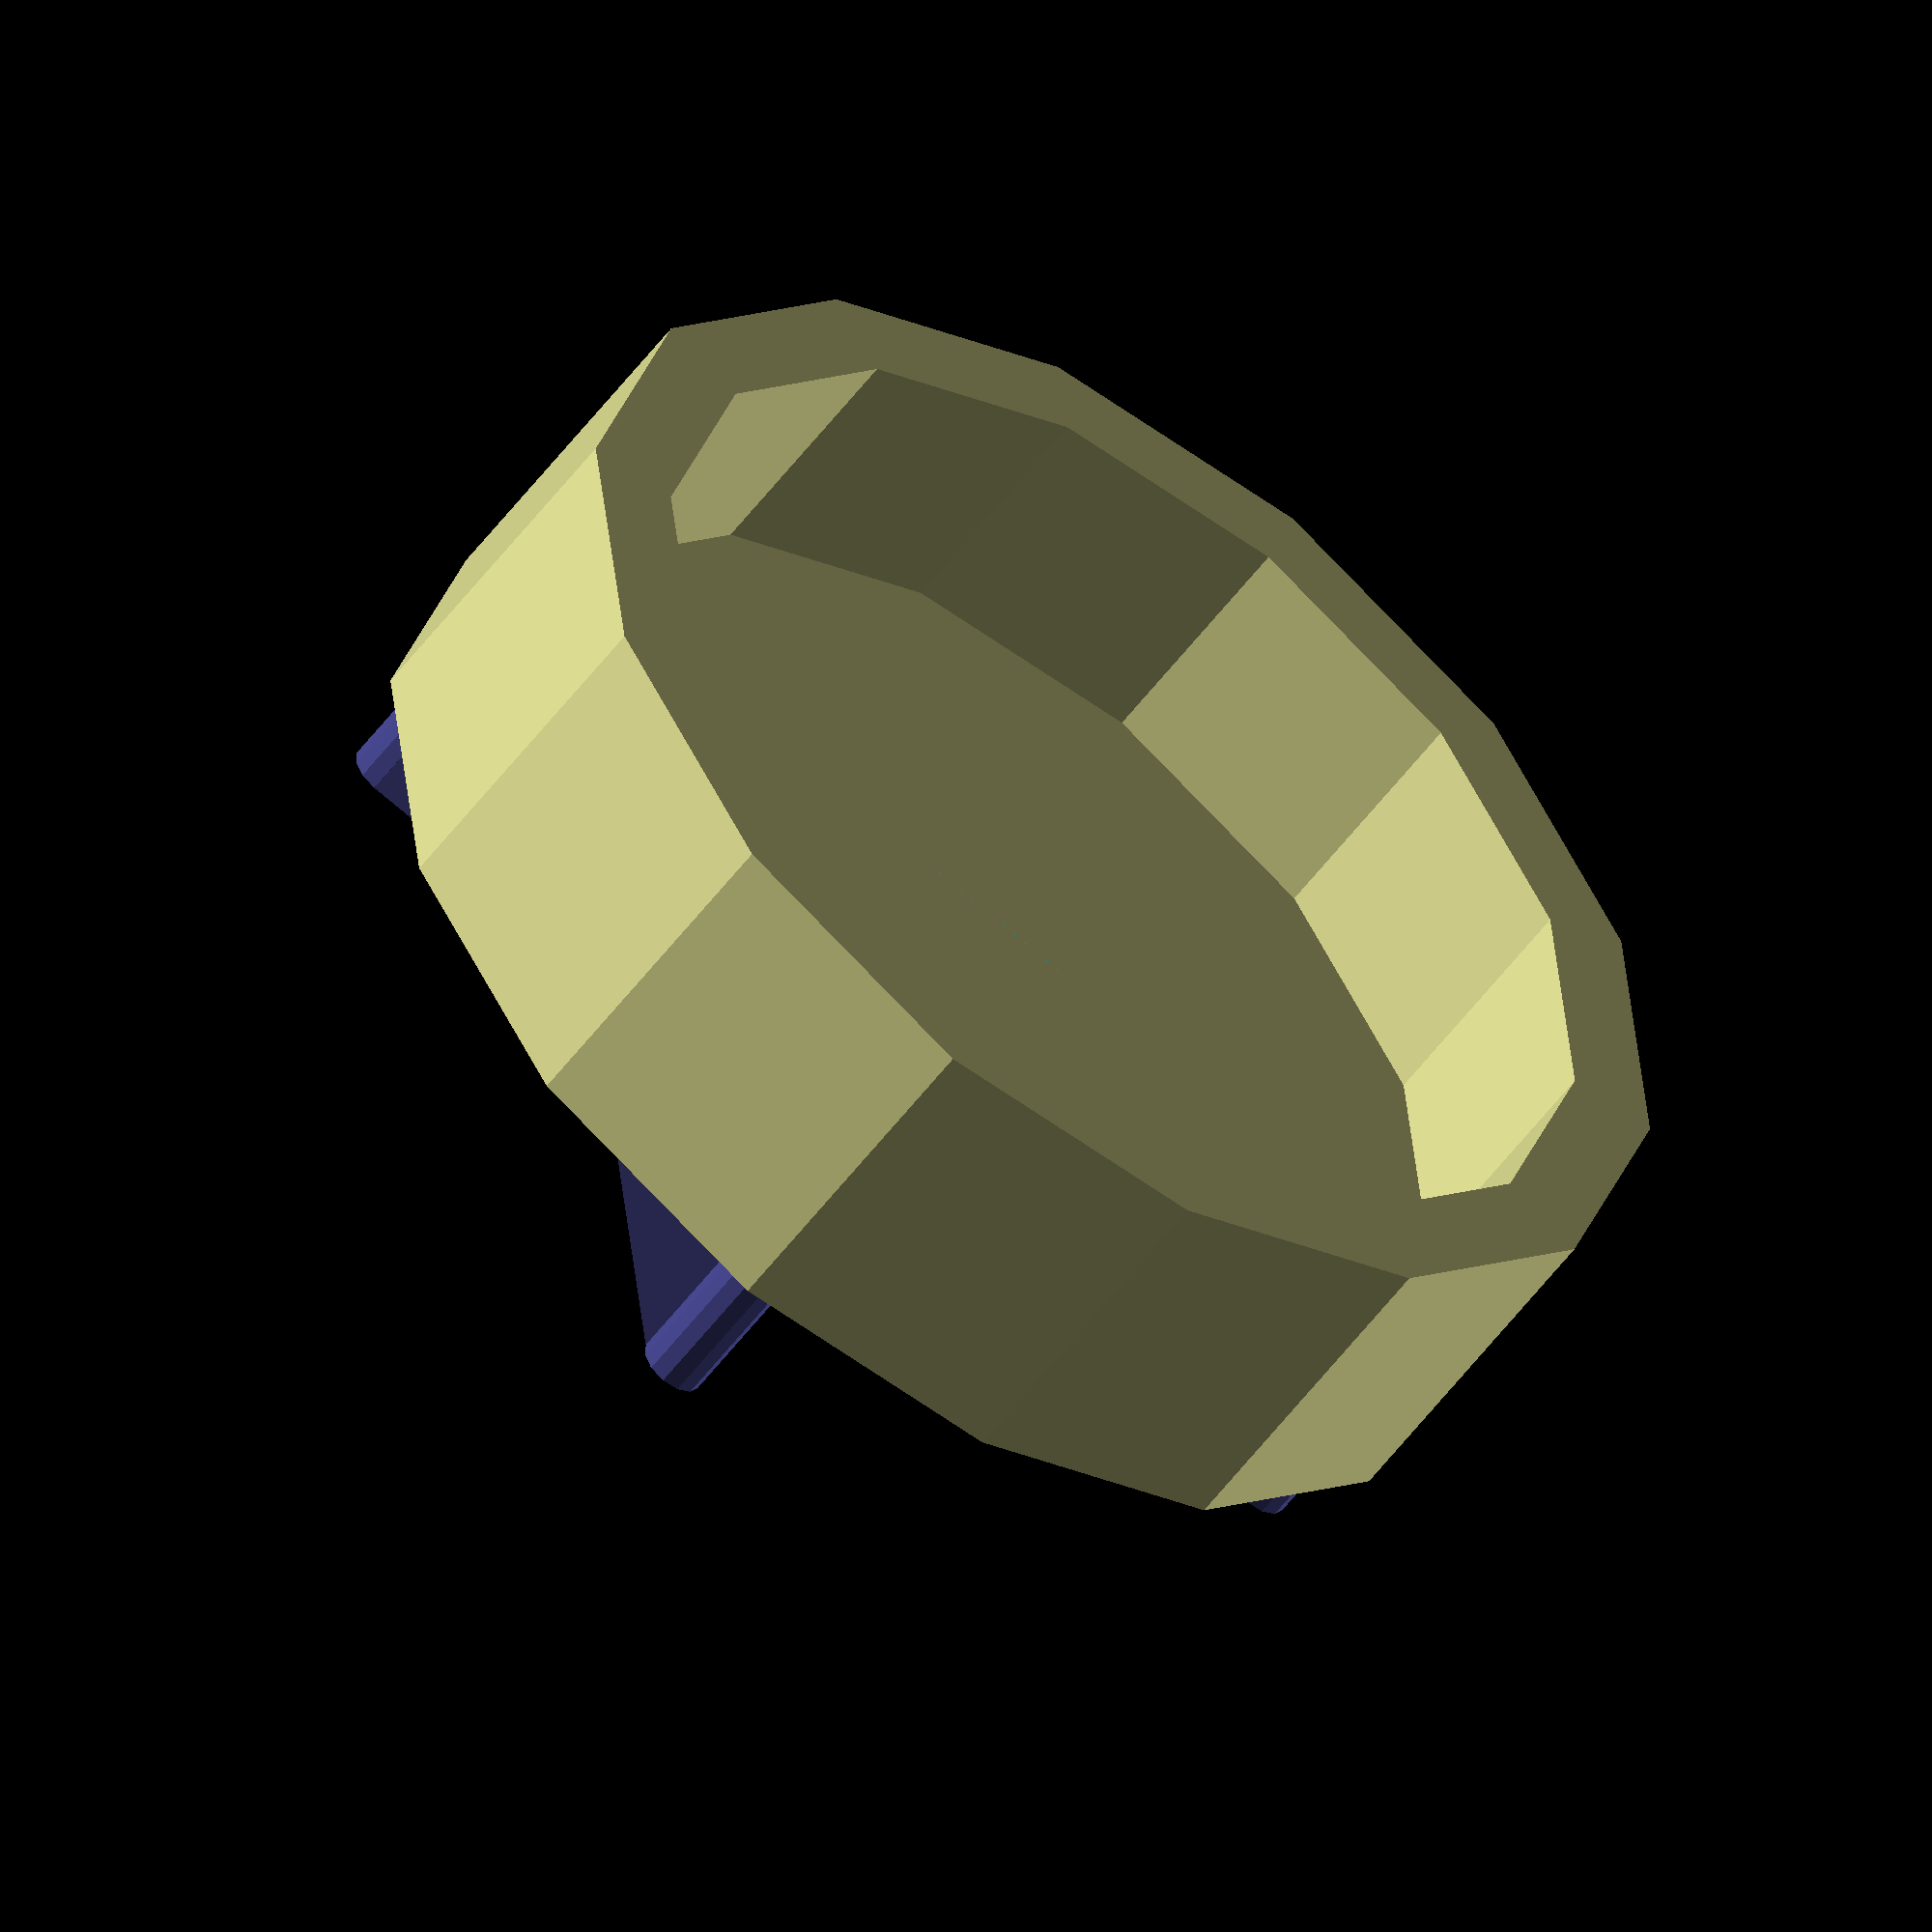
<openscad>
/* Version 1.0
By JP Cuzzourt 2019
Please abide by the attached CC license - no commercial use please
*/

/* [Size] */
//Diameter of filter across flats in mm
filterSize=63.4;
//How much clearance across flats? (mm)
ClearanceAF=1.0;//[0:0.1:2]
//Size of nut? (mm)
nutSize=19;
//Add 3/8" Square Drive?
squaredrive=1; // [1:yes, 0:no]
//Customizer doesn't support booleans, thus the use of 0 or 1 choice here

/* [Hidden] */

mmPerInch=25.4;
squareDrive=(squaredrive==1 && (nutSize>=15));//3/8" drive will not fit smaller than 15mm nut

//Original code was written for the full diameter, e.g. across points.
//This version lets user enter their own measurement across the flats, so we will calculate the true diameter
//assuming 14 flutes
Rc_Ri_14 = 1.02571637279; //Ratio of circumscribed to inscribed radius for 14 sided polygon
TrueDiameter=filterSize*Rc_Ri_14;

capWrench(diameter=TrueDiameter, Clearance=ClearanceAF, nut=nutSize, squareDrive=squareDrive);
epsilon =   0.01;//to prevent ambiguous surfaces
bot_thk =   1.05; //amount of material, part of thickness, that is not impaled by the structures
    
module capWrench(diameter=74, Clearance=1,
                flutes=14, thickness=6.0, top=21,
                nut=19, squareDrive=true, eps=epsilon){
      
    r1=diameter/2+thickness;            //outer radius 
    r2=(diameter + Clearance*1.0257)/2; //inner radius
    color([.75,.75,.5])
         
                    
    //cap "socket" to fit filter
    //difference will not only cut the main opening, but also opens up the 
    //holes for inserting our fittings, the nut, and finger grips
    //these recesses will cause the slicer to generate wall structures extending under the surface for much greater strength
    difference(){
        cylinder(r=r1,h=top,$fn=flutes);//main solid body
        translate([0,0,-eps])
        cylinder(r=r2,h=top-thickness+eps,$fn=flutes);//interior opening
        translate([0,0,top-thickness-eps+bot_thk]) //Leave about 1mm of bottom (bt_thk)
        cylinder(r=nut*1.129/2+eps,h=thickness-bot_thk+2*eps,$fn=6); //make a hex shaped hole to fit the nut through for strength
        grips(length=griplen+2*eps, height=root+2*eps, width=grip_w+eps, root=root, gripr=grip_x-eps, gripz=grip_z-eps, strut=false);
        //grips hole is sized slightly larger than grips by amount eps
   }
    //now let's fill that hole back in with a hex mesh, not part of the cap
    color([0,0,0]) //just for troubleshooting. Makes it easier to visualize that it's correct.
    translate([0,0,top-thickness+bot_thk])
    cylinder(r=nut*1.129/2,h=thickness-bot_thk+eps,$fn=6); //sticks out the top by eps to join solidly with the rest of the nut that we add next
    
    //https://www.engineersedge.com/hardware/square-drive-tools.htm is the source for some of my dimensions below
    //I'm trying to use values that will work with any driver that is in-spec
    //nut on top for socket or 3/8" drive
    nut_thk=11.1;
    //specs for ratchet driver end length are 
    //10.3 to 11.1 mm 
    drv_hole=0.381*mmPerInch; //(just over 3/8")
    //specs are .378"-.383" min to max
    //first attempt at .375 was too small
    Df=0.215*mmPerInch;
    //Depth of center of dimple or hole for plunger
    //Specs are .209"-.221"
    Em=0.170*mmPerInch;
    //minimum diameter for the hole to receive plunger
    Fm=0.156*mmPerInch;
    //maximum plunger ball diameter
    rNut=nut*1.129*0.99/2;
    //undersize nut flats by 1% to allow for slight
    //printer variances. Standards typically allow about a 4% downward variance here. 
    //Also, the 1.129 factor
    //is to convert flat-flat dimension to full
    //circle dimension for hexagon
    translate([0,0,top-eps])
    difference(){
    //hexagonal nut
    color([.75,.75,.75])
    cylinder(r=nut*1.129/2,h=nut_thk,$fn=6);
        if(squareDrive){
        //minus a square hole for driver
        cube([drv_hole,
              drv_hole,
              2*nut_thk+eps],
              center=true);    
        //and some dimples to accept a plunger ball
        dimples(depth1=nut_thk-Df,
                depth2=drv_hole+Fm,
                radius=Em/2);
        }
    }
    //now lets add the grips
    //first adjust the size to fit our wrench and nut dimensions
    griplen=r1-thickness/2-nut/1.3;
    root=thickness-bot_thk;
    gripht=10;
    gripend=r1-thickness/2;
    grip_x=gripend-griplen; //center x position
    grip_z=top-root;
    grip_w=4;
    grips(length=griplen, width=grip_w, height=gripht, root=root, gripr=grip_x, gripz=grip_z);
}
module grips(length=15, height=10, root=5,strut=true, width=4, gripr=18, gripz=15.1){
    
   //use a loop to make 4 of these.
    for(a=[0:90:270]){
        color([.25,.25,.5])
        rotate([0,0,a]) //a is 0,90,180,270
        translate([gripr,0,gripz])
        {
    //root=how deep the grip extends below the surface
    eps=0.01; //distance to separate or overlap meshes
    rad=width/2; //radius of rounding cylinders
    cubex=length-2*rad; //x dimension of the base grip cube
    triht=height-eps; //triangular strut height
    tribase=height; //triangular foot length
    //our strut is a Right Triangle with base tribase and height triht
    //strut is shifted up by eps so it doesn't join the top
    //and is also shifted away from the grip by eps to keep it separate
    //first a finger grip with round ends
    translate([rad,-width/2,0]) //center on x axis and leave room for cylinder
    {
    cube([cubex,width,height+root]);
    for(x=[0:cubex:cubex]) //a cylinder on each end for nice round shape
        translate([x,rad,0])
        cylinder(r=rad,h=height+root,$fn=12);
    }
    //Now add a right triangular strut is desired
    if (strut) {
    translate([rad,rad+eps,root+eps]) //align with cube and separate by eps
    rotate([0,90,0]) //correct orientation
    linear_extrude(height = cubex) //strut is just as wide as the 'square' part of our grip
    polygon(points = [ [0,0], [-triht,0], [0, tribase]]); //simple right triangle positioned to extrude and easily rotate into position
    }
    
}




       }

    }


module dimples(height=5.639,depth=13.6,radius=2.16){
    /*generates a pair of perpendicular cylinders
    that module CapWrench() uses to etch out
    depressions to accept a ball bearing plunger to
    snap the ratchet or driver male end into
    The defaults are just initial base case values
    derived from my nut sizing choices and
    available driver and socket engineering data.
    */
    for(x=[[90,0,0],[0,90,0]]){
         //[90,0,0] and [0,90,0] rotations for two perpendicular cylinders that punch hols in the sides of the square hole
    translate([0,0,height])    
    rotate(x) //rotate 90 degrees through x first time, 90 degrees through y axis the second time
    cylinder(r=radius, h=depth, center=true,$fn=20);//the ends of the cylinders will extend into the sides of the square 
        //drive opening and be subtracted out.
    }
}

</openscad>
<views>
elev=233.4 azim=251.3 roll=35.4 proj=o view=solid
</views>
